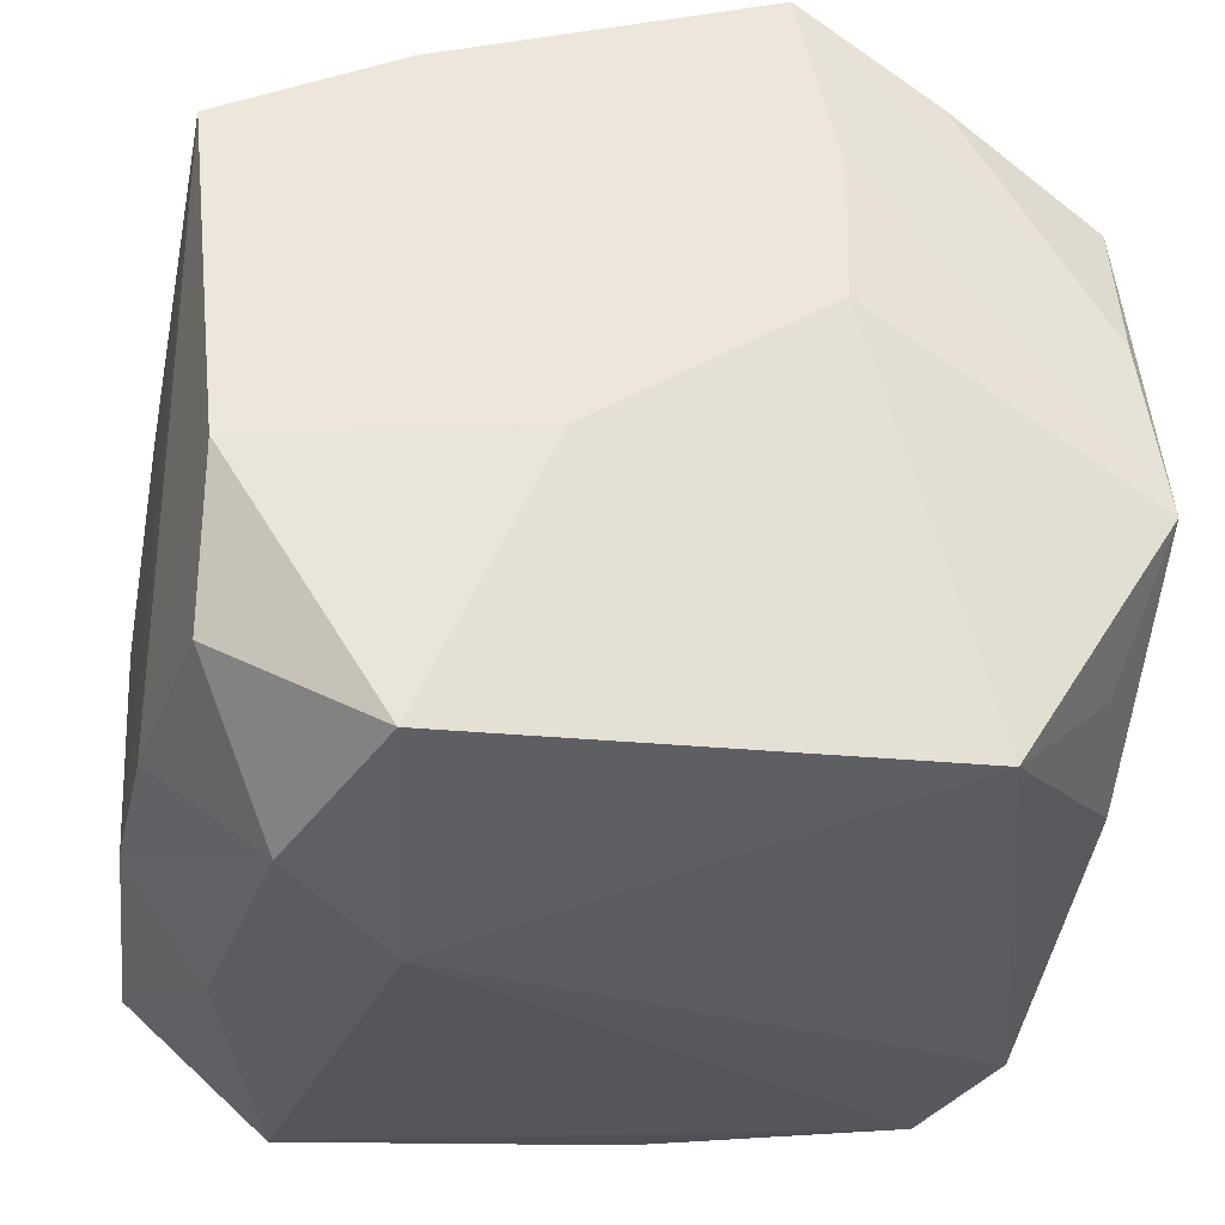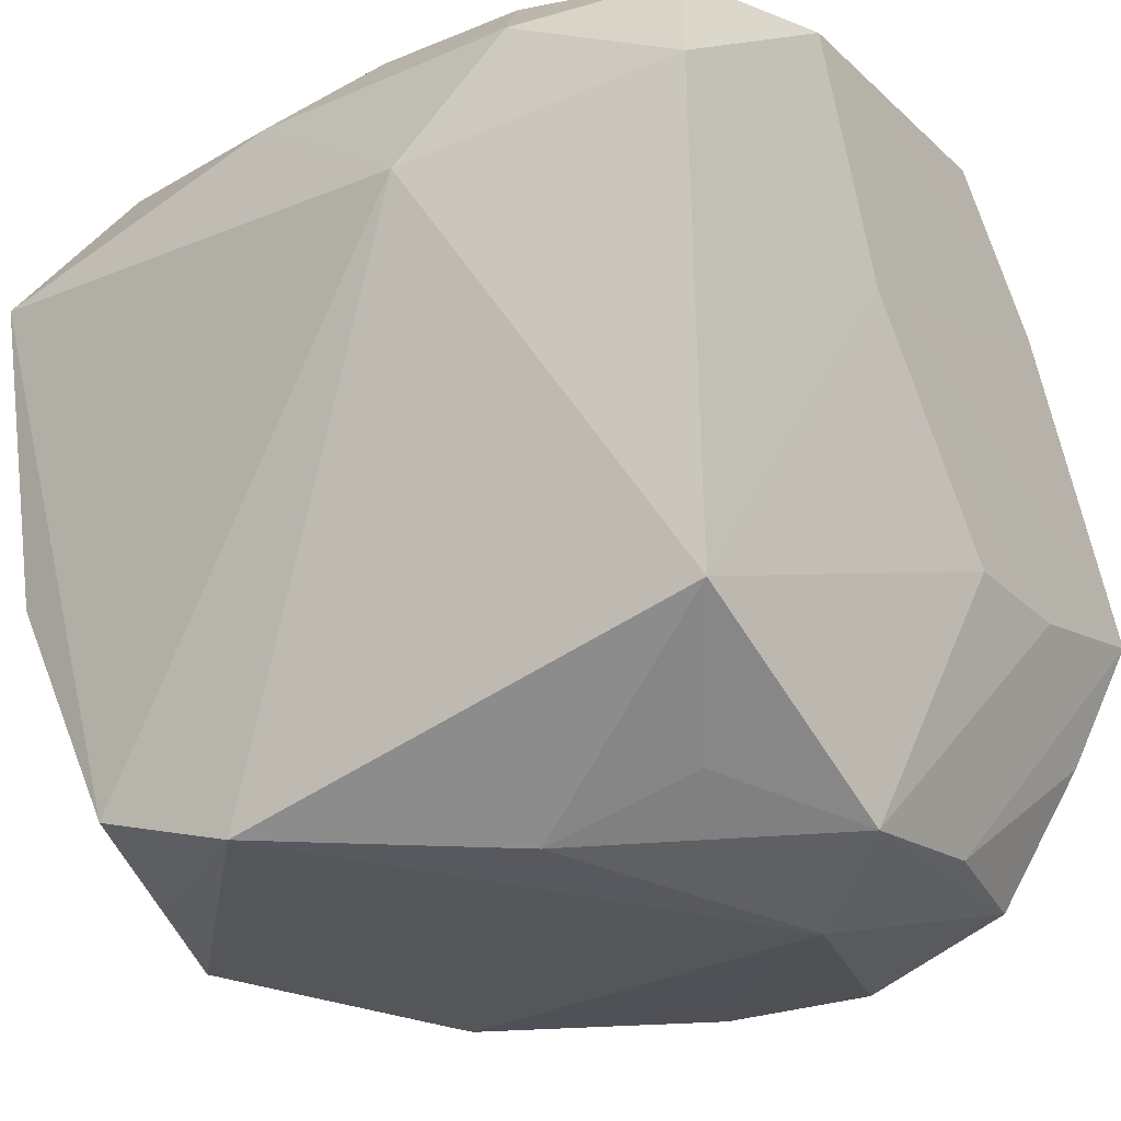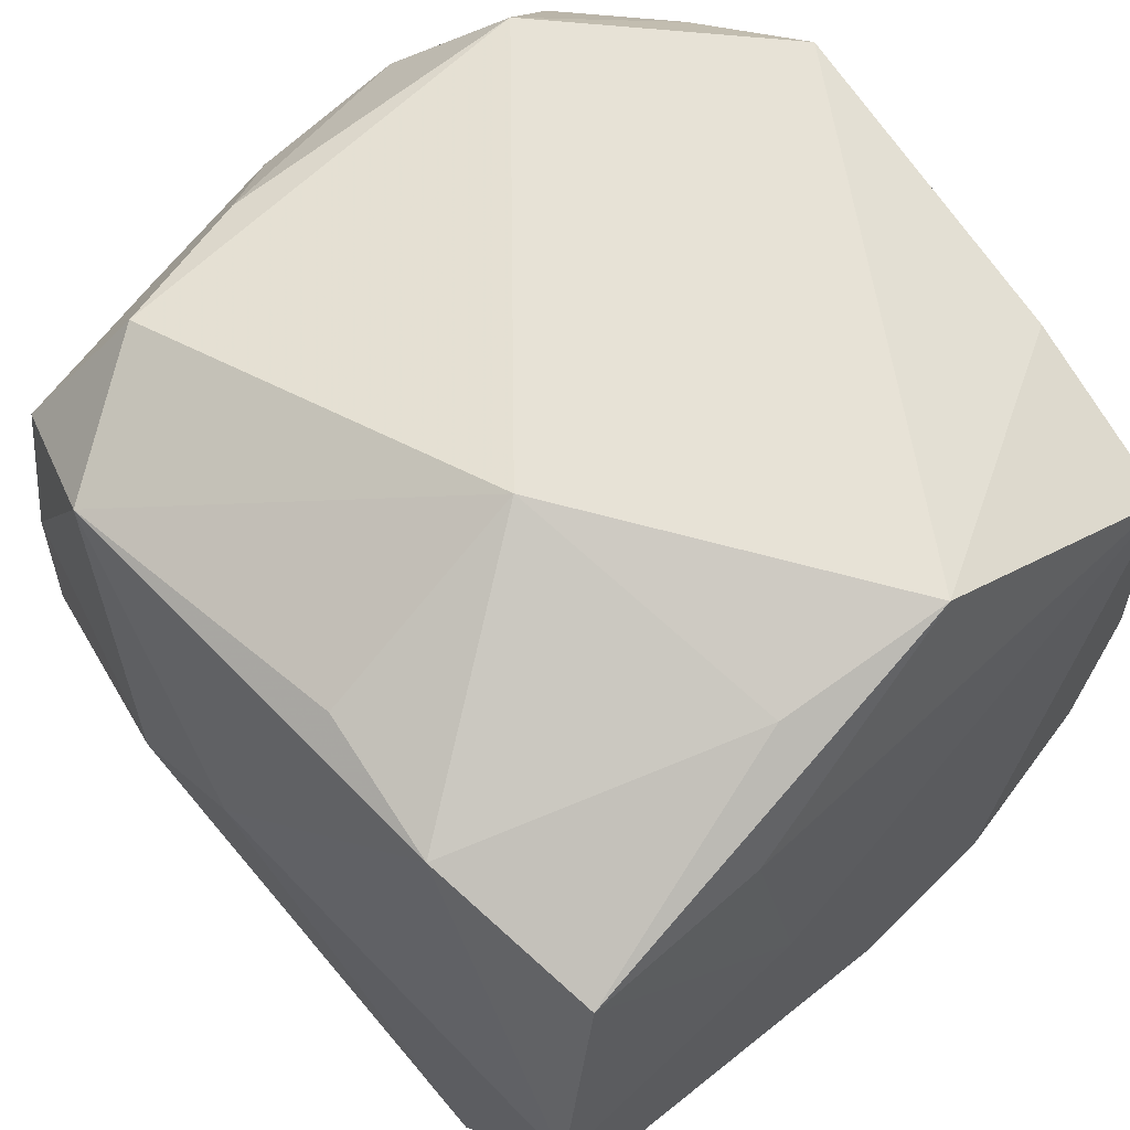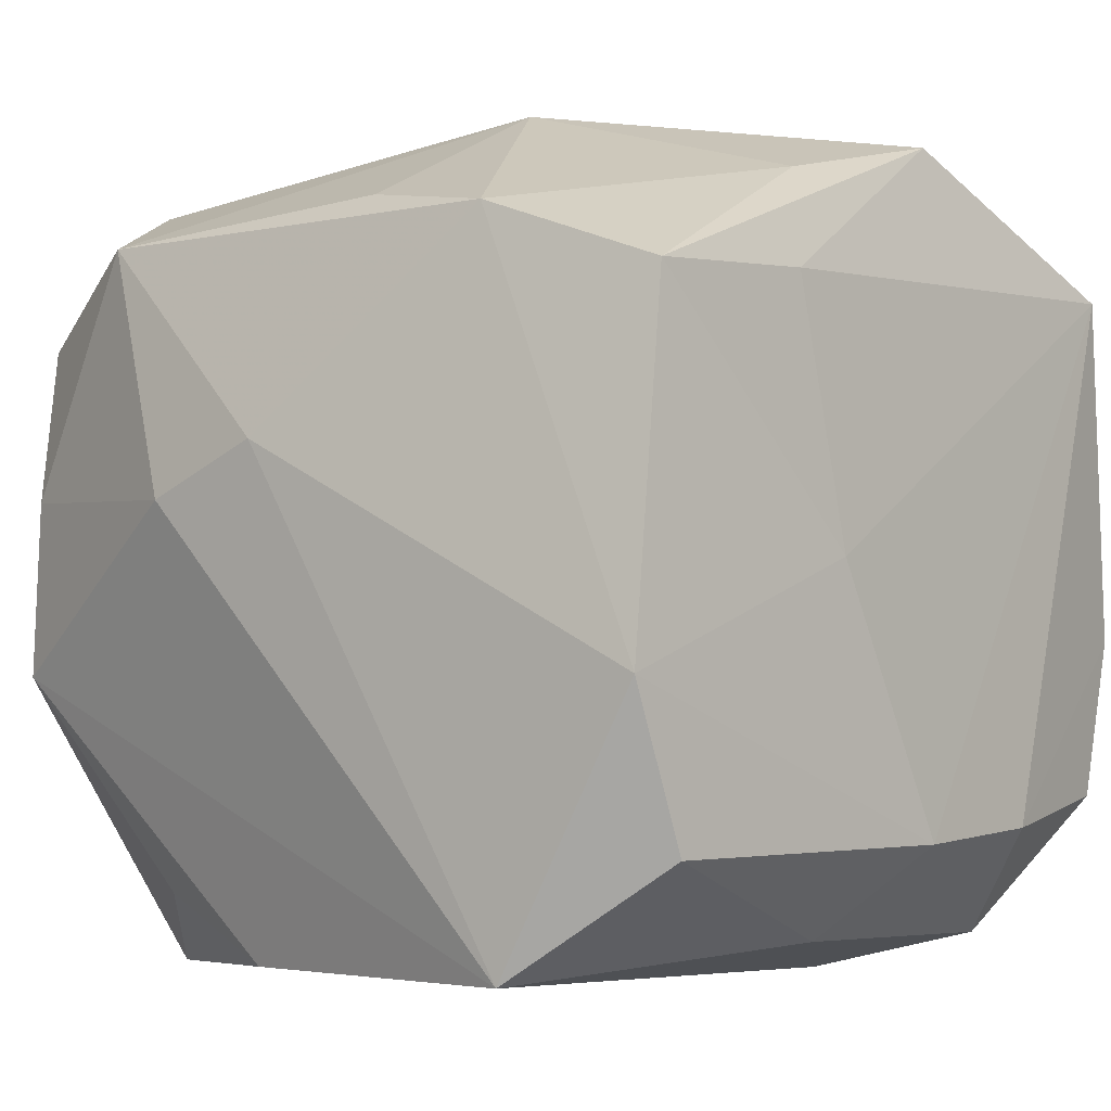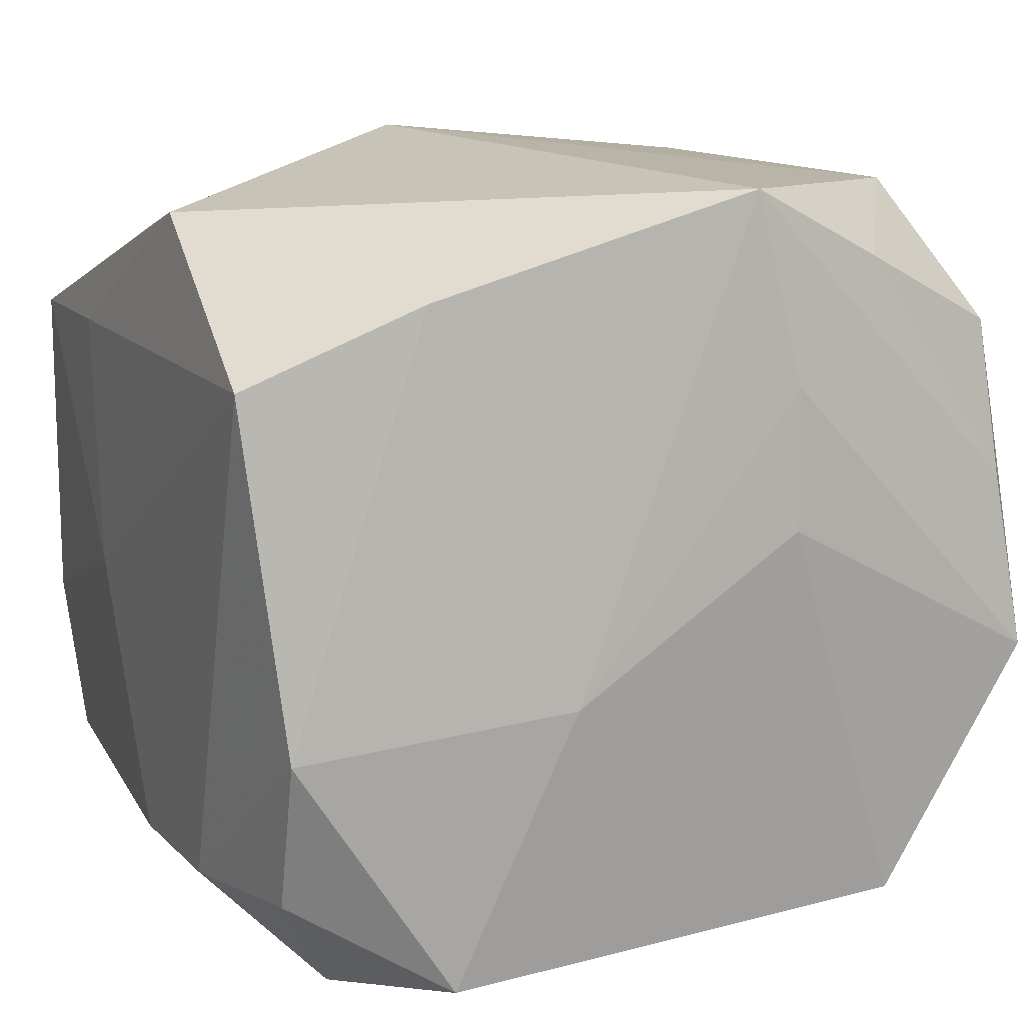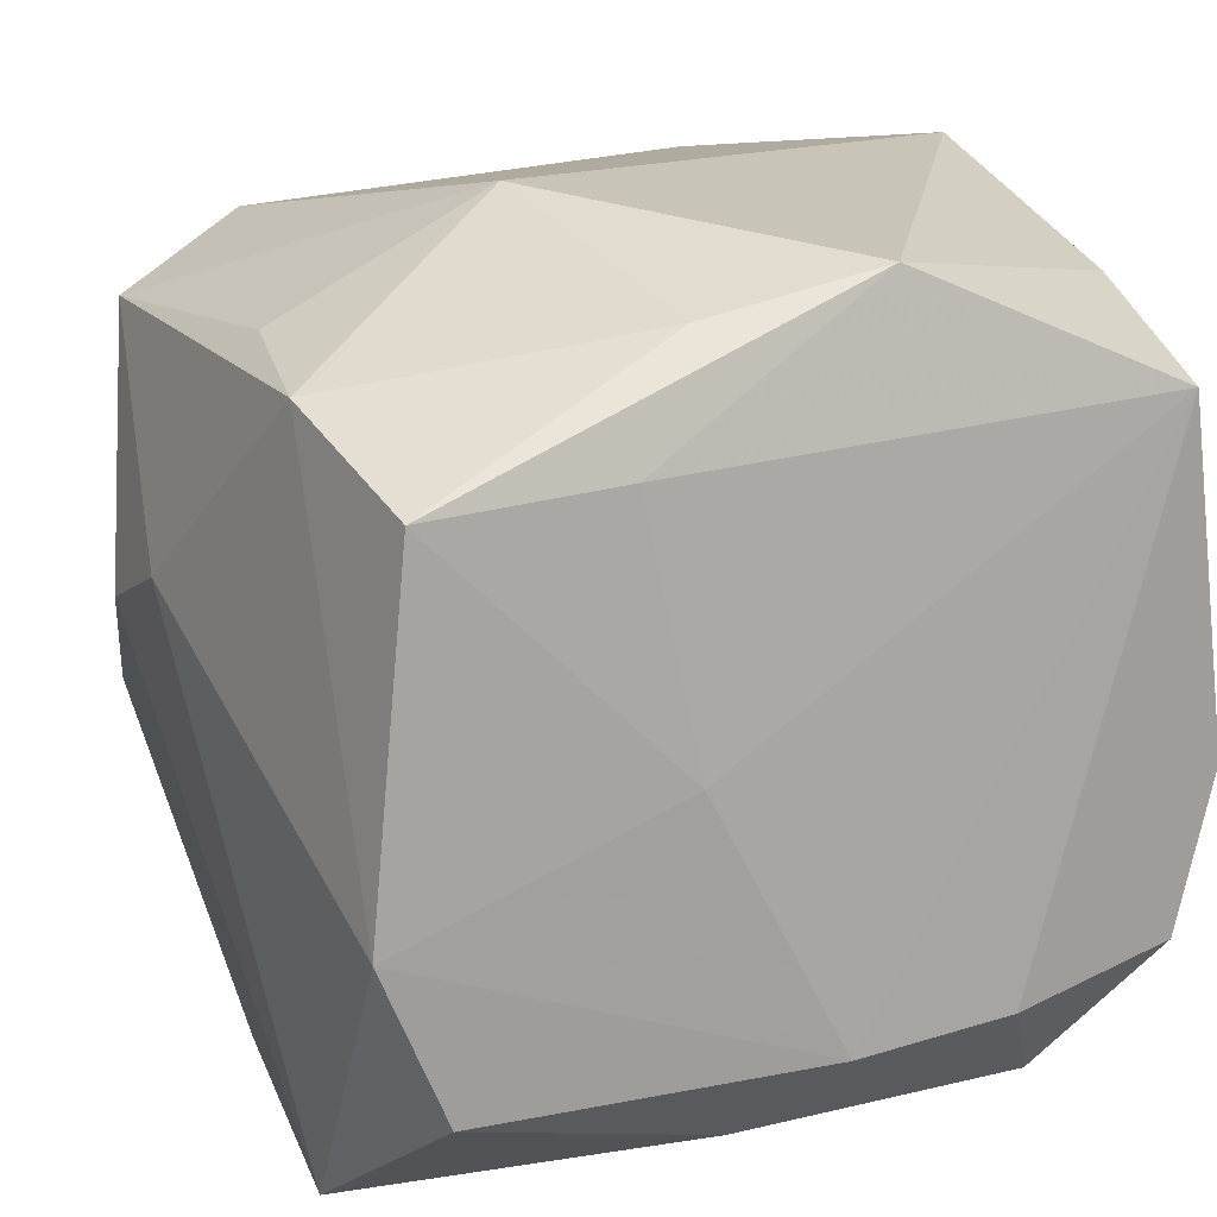
<metadata>
{"format":"obj","ext":"obj","renderer":"f3d","projection":"perspective","resolution":1024,"background":"white","views":[{"elev":-26.8,"azim":-102.8,"up":"+Z"},{"elev":-22.3,"azim":-139.6,"up":"+Y"},{"elev":61.1,"azim":135.7,"up":"+Z"},{"elev":-4.7,"azim":129.0,"up":"+Z"},{"elev":16.7,"azim":-115.2,"up":"+Z"},{"elev":15.1,"azim":154.4,"up":"+Z"}]}
</metadata>
<code>
v -0.03008 -0.02898 -0.005126
v -0.03118 0.008992 -0.004092
v -0.01832 0.02341 -0.02754
v -0.03054 -0.01752 -0.02294
v -0.01323 -0.02982 -0.01784
v 0.007283 -0.0268 0.02604
v -0.01058 0.01453 -0.0301
v -0.0005141 0.03114 -0.02074
v -0.02402 -0.0261 -0.01505
v -0.03057 0.0183 -0.0241
v -0.02539 0.02933 -0.01751
v 0.02511 -0.007566 -0.02923
v -0.03145 -0.008219 0.006874
v 0.003848 -0.03091 -0.009068
v -0.02686 -0.01672 0.02531
v 0.02689 -0.02959 -0.008748
v 0.009716 0.03089 -0.001763
v 0.03286 -0.0102 0.002766
v 0.0277 0.02934 0.01573
v 0.01584 -0.03253 0.008179
v -0.02581 0.01789 0.02467
v -0.02404 0.03114 0.01947
v 0.02752 0.005155 0.02282
v 0.0137 0.03015 0.01693
v -0.0117 -0.03189 0.02028
v -0.01248 0.03114 -0.01974
v 0.02708 -0.02873 0.004115
v 0.003806 -0.02839 -0.02865
v 0.004812 0.02474 -0.02728
v 0.01132 0.005357 0.03112
v 0.02951 0.01762 -0.02937
v -0.0161 -0.02367 0.02888
v 0.01852 -0.02437 0.02632
v 0.03003 0.02895 -0.01002
v 0.02932 -0.01824 0.02163
v -0.03032 -0.008765 0.01712
v -0.02119 -0.03284 0.001043
v 0.03305 -0.001091 0.006292
v 0.0005243 -0.03206 0.01937
v -0.003943 0.02875 0.0282
v 0.02097 -0.02782 -0.01839
v -0.02828 -0.006133 0.03112
v -0.02404 -0.02827 0.01901
v 0.008537 0.02613 0.02509
v 0.02495 -0.02951 0.0157
v 0.02509 0.02878 -0.02137
v -0.028 -0.02767 0.007892
v -0.02842 0.02943 -0.005862
v 0.024 -0.01731 -0.02439
v 0.02958 0.01627 0.02073
v 0.01211 -0.03091 0.01767
v 0.01497 -0.02533 -0.02988
f 8 22 17
f 8 17 34
f 34 17 19
f 50 34 19
f 7 4 10
f 30 40 42
f 27 16 18
f 39 25 37
f 22 40 24
f 24 40 19
f 24 17 22
f 19 17 24
f 18 16 31
f 52 7 31
f 23 50 30
f 19 40 44
f 44 50 19
f 44 40 30
f 30 50 44
f 36 42 2
f 10 4 2
f 26 22 8
f 48 11 10
f 10 2 48
f 22 26 48
f 48 26 11
f 1 5 37
f 28 7 52
f 4 7 28
f 28 5 4
f 28 14 37
f 37 5 28
f 32 33 30
f 30 42 32
f 20 39 37
f 37 14 20
f 20 28 16
f 14 28 20
f 52 31 12
f 12 31 16
f 8 34 46
f 34 31 46
f 29 31 7
f 8 46 29
f 29 46 31
f 50 23 35
f 35 27 18
f 30 33 35
f 35 23 30
f 10 11 3
f 11 26 3
f 3 7 10
f 3 29 7
f 3 26 8
f 8 29 3
f 21 2 42
f 21 48 2
f 22 48 21
f 21 40 22
f 21 42 40
f 47 42 36
f 36 1 47
f 4 5 9
f 9 1 4
f 5 1 9
f 13 2 4
f 4 1 13
f 36 2 13
f 13 1 36
f 52 16 41
f 41 28 52
f 16 28 41
f 33 32 6
f 6 32 25
f 25 39 6
f 16 27 45
f 45 20 16
f 45 35 33
f 27 35 45
f 33 6 45
f 49 16 52
f 52 12 49
f 49 12 16
f 38 35 18
f 50 35 38
f 34 50 38
f 18 31 38
f 38 31 34
f 15 32 42
f 42 47 15
f 43 1 37
f 43 47 1
f 37 25 43
f 25 32 43
f 32 15 43
f 43 15 47
f 39 20 51
f 20 45 51
f 51 6 39
f 51 45 6

</code>
